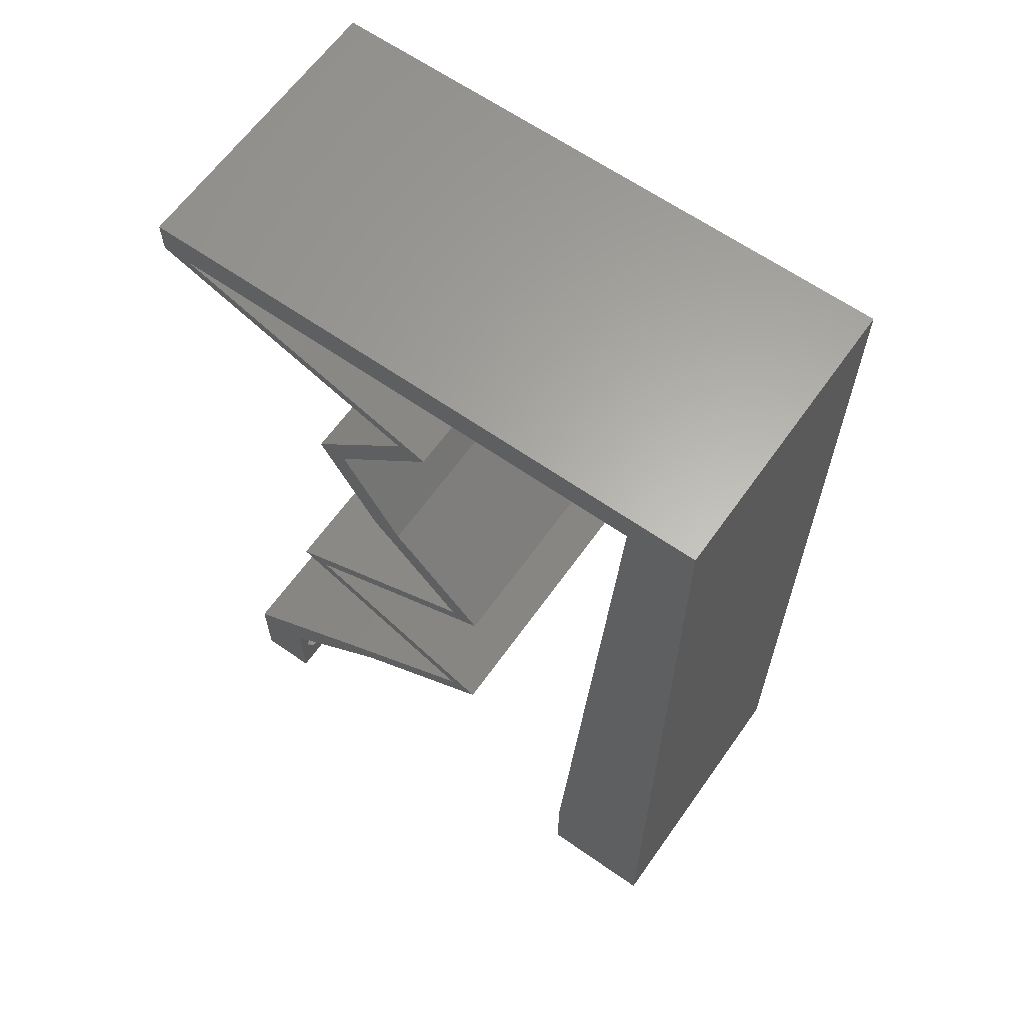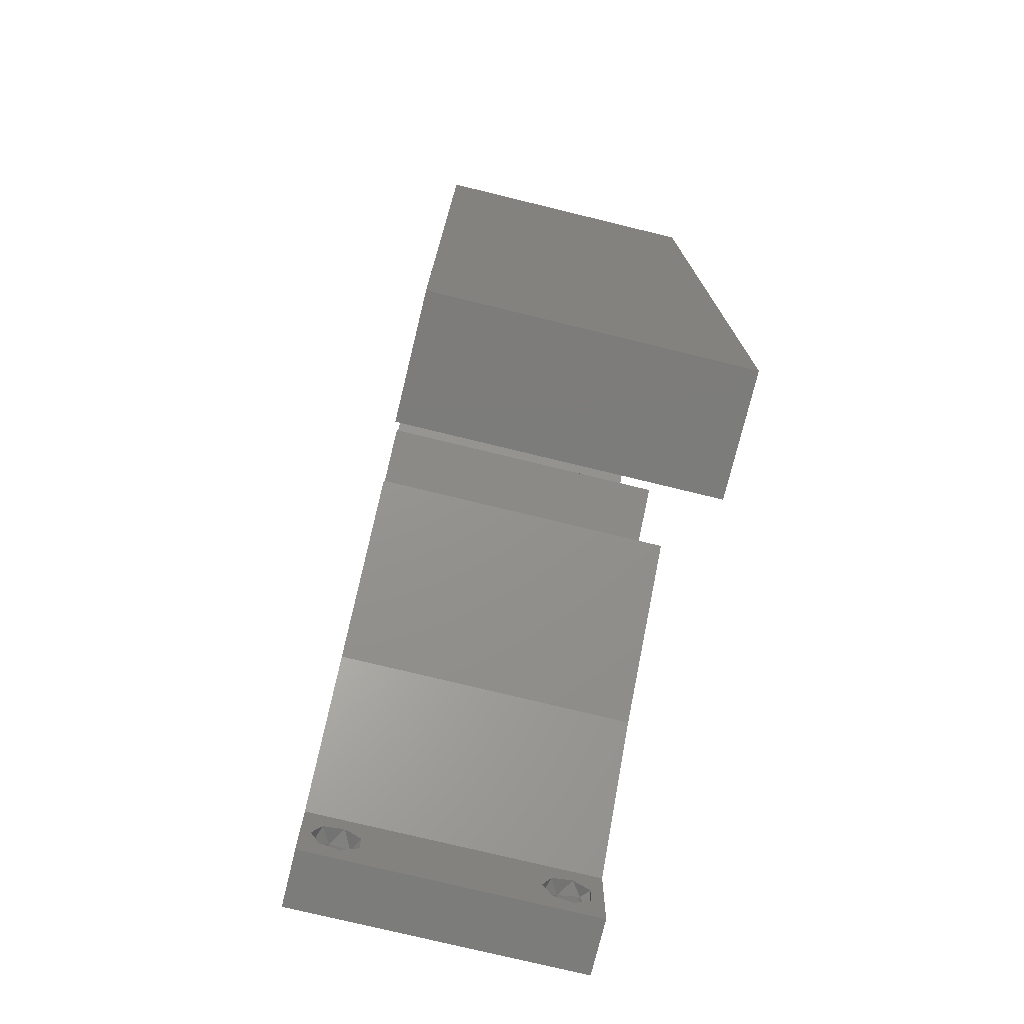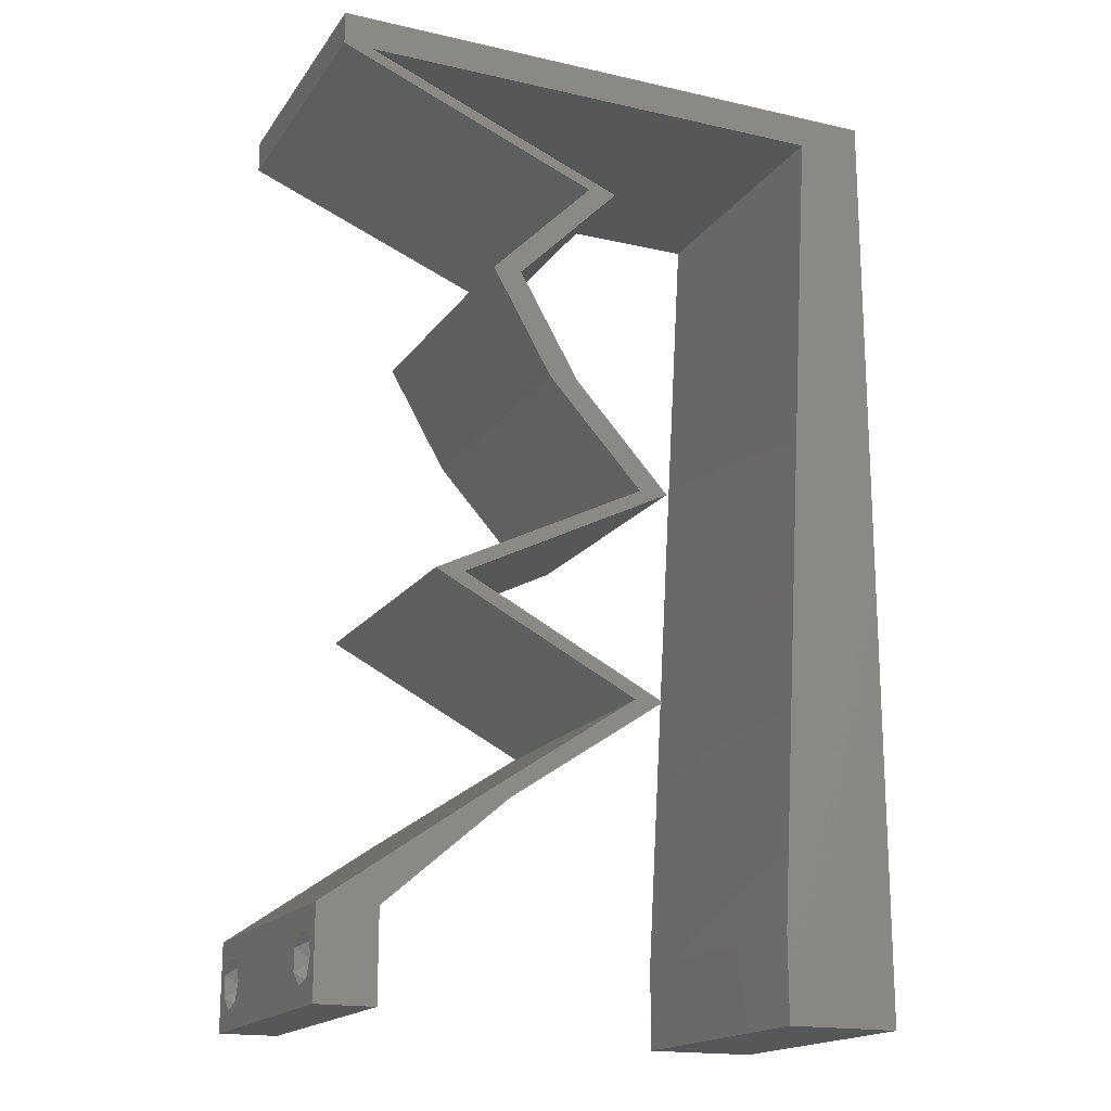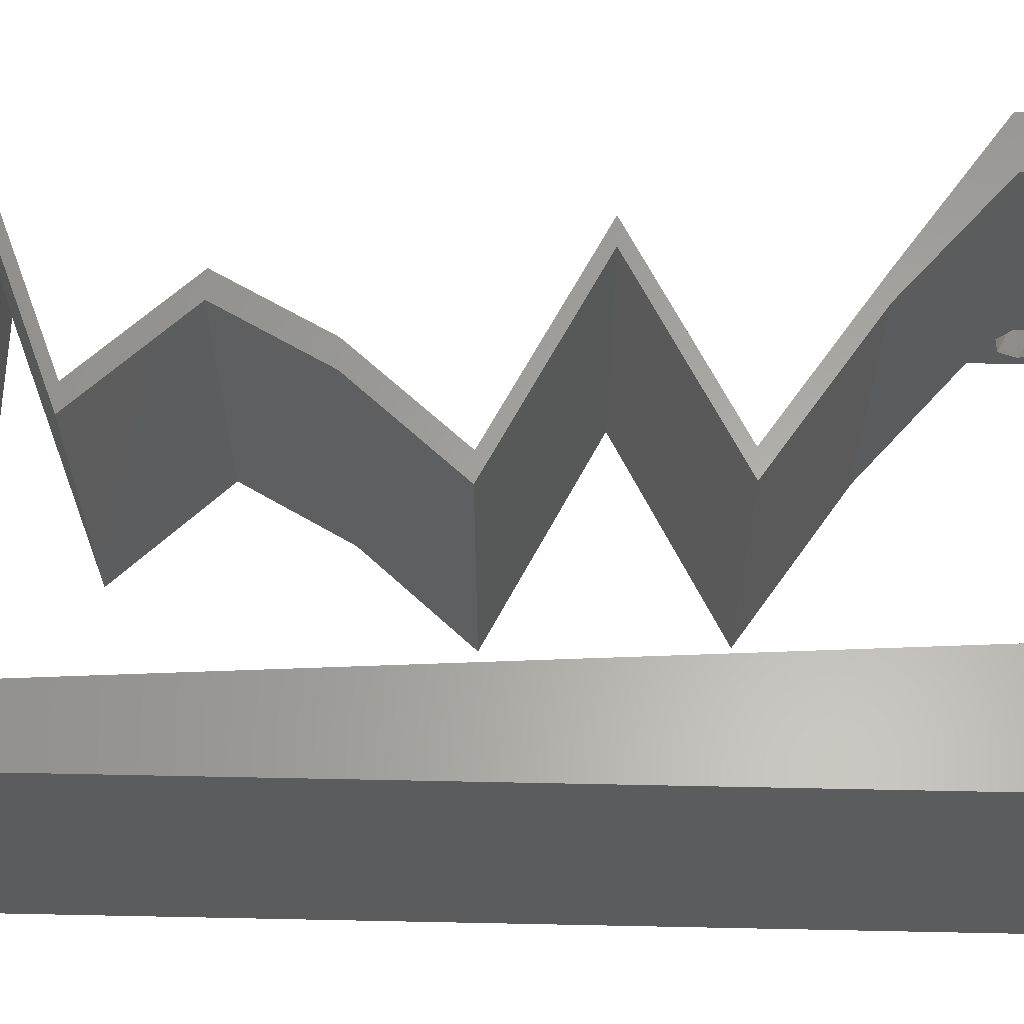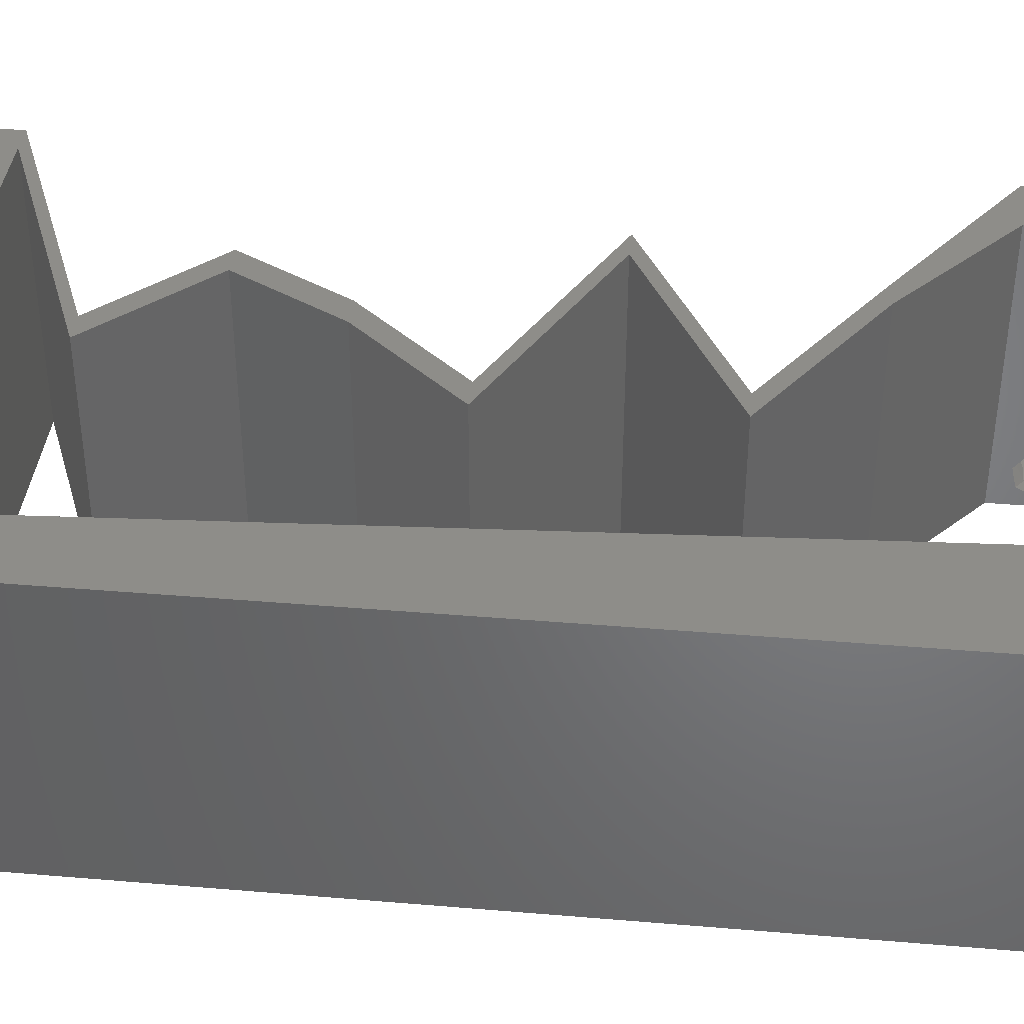
<metadata>
{"format":"stl","ext":"stl","renderer":"f3d","projection":"perspective","resolution":1024,"background":"white","views":[{"elev":63.3,"azim":-144.7,"up":"+Y"},{"elev":-75.5,"azim":-103.7,"up":"+Y"},{"elev":-17.7,"azim":156.0,"up":"+Y"},{"elev":62.1,"azim":-88.8,"up":"+Z"},{"elev":39.3,"azim":-84.0,"up":"+Z"}]}
</metadata>
<code>
# stl→obj: 255 verts, 514 faces
v 0.04 0 0.01
v 0.04 -0.006 0.01
v 0.04 -0.002262 0.003932
v 0.04 -0.003 0.0159
v 0.04 -0.001671 0.00134
v 0.04 0 0
v 0.04 -0.001343 0.002778
v 0.04 -0.004657 0.002778
v 0.04 -0.006 0
v 0.04 -0.004329 0.00134
v 0.04 -0.003 0.0007
v 0.04 -0.004657 0.01798
v 0.04 -0.003738 0.01913
v 0.04 -0.006 0.02
v 0.04 -0.002262 0.01913
v 0.04 -0.001343 0.01798
v 0.04 0 0.02
v 0.04 -0.001671 0.01654
v 0.04 -0.004329 0.01654
v 0.04 -0.003738 0.003932
v 0.036 -0.006 0.01
v 0.036 0 0.01
v 0.036 -0.002262 0.003932
v 0.036 -0.003 0.0159
v 0.036 -0.001343 0.002778
v 0.036 0 0
v 0.036 -0.001671 0.00134
v 0.036 -0.004329 0.00134
v 0.036 -0.006 0
v 0.036 -0.004657 0.002778
v 0.036 -0.003 0.0007
v 0.036 -0.003738 0.01913
v 0.036 -0.004657 0.01798
v 0.036 -0.006 0.02
v 0.036 -0.001343 0.01798
v 0.036 -0.002262 0.01913
v 0.036 0 0.02
v 0.036 -0.004329 0.01654
v 0.036 -0.001671 0.01654
v 0.036 -0.003738 0.003932
v 0.008 0 0.02
v 0 0 0.02
v 0.004 -0.003 0.02
v 0 -0.006 0.02
v 0.008 -0.006 0.02
v 0.003879 0.005792 0.02
v 0.006641 0.02309 0.02
v 0 0.024 0.02
v 0.00349 0.01766 0.02
v 0.007321 0.01154 0.02
v 0 0.012 0.02
v 0.038 -0.003 0.02
v 0.03802 0.05772 0.02
v 0.04 0.05772 0.02
v 0.04 0.06 0.02
v 0.004603 0.05772 0.02
v 0.01 0.06 0.02
v 0 0.06 0.02
v 0.03 0.06 0.02
v 0.03094 0.05412 0.02
v 0.02699 0.04329 0.02
v 0.02898 0.04329 0.02
v 0.02187 0.05051 0.02
v 0.01989 0.05051 0.02
v 0.02896 0.05412 0.02
v 0.02285 0.03608 0.02
v 0.01824 0.02886 0.02
v 0.02483 0.03608 0.02
v 0.01626 0.02886 0.02
v 0.02353 0.02525 0.02
v 0.02551 0.02525 0.02
v 0.0308 0.02165 0.02
v 0.03278 0.02165 0.02
v 0.02576 0.01804 0.02
v 0.01676 0.01443 0.02
v 0.02216 0.01082 0.02
v 0.01874 0.01443 0.02
v 0.02378 0.01804 0.02
v 0.02414 0.01082 0.02
v 0.02955 0.007216 0.02
v 0.02756 0.007216 0.02
v 0.03477 0.003608 0.02
v 0.02688 0.05772 0.02
v 0.01574 0.05772 0.02
v 0.02 0.06 0.02
v 0 0.048 0.02
v 0.005282 0.04618 0.02
v 0.005962 0.03463 0.02
v 0 0.036 0.02
v 0 -0.006 0.01
v 0 -0.003 0.015
v 0 0 0.01
v 0 -0.006 0
v 0 -0.003 0.005
v 0 0 0
v 0.004 -0.006 0.015
v 0.008 -0.006 0.01
v 0.004 -0.006 0.005
v 0.008 -0.006 0
v 0 0.009 0.0114
v 0 0.06 0
v 0 0.051 0.0086
v 0 0.06 0.01
v 0 0.048 0
v 0 0.0415 0.009767
v 0 0.03 0.01
v 0 0.036 0
v 0 0.024 0
v 0 0.0185 0.01023
v 0 0.012 0
v 0 0.005337 0.005128
v 0 0.05466 0.01487
v 0.008 0 0
v 0.004 -0.003 0
v 0.003879 0.005792 0
v 0.006641 0.02309 0
v 0.00349 0.01766 0
v 0.007321 0.01154 0
v 0.038 -0.003 0
v 0.04 0.06 0
v 0.04 0.05772 0
v 0.03802 0.05772 0
v 0.004603 0.05772 0
v 0.01 0.06 0
v 0.03 0.06 0
v 0.03094 0.05412 0
v 0.02699 0.04329 0
v 0.02187 0.05051 0
v 0.02898 0.04329 0
v 0.01989 0.05051 0
v 0.02896 0.05412 0
v 0.02285 0.03608 0
v 0.02483 0.03608 0
v 0.01824 0.02886 0
v 0.01626 0.02886 0
v 0.02353 0.02525 0
v 0.02551 0.02525 0
v 0.03278 0.02165 0
v 0.0308 0.02165 0
v 0.02576 0.01804 0
v 0.01676 0.01443 0
v 0.01874 0.01443 0
v 0.02216 0.01082 0
v 0.02378 0.01804 0
v 0.02414 0.01082 0
v 0.02955 0.007216 0
v 0.02756 0.007216 0
v 0.03477 0.003608 0
v 0.02688 0.05772 0
v 0.01574 0.05772 0
v 0.02 0.06 0
v 0.005282 0.04618 0
v 0.005962 0.03463 0
v 0.008 0 0.01
v 0.008 -0.003 0.015
v 0.008 -0.003 0.005
v 0.015 0.06 0.01134
v 0.025 0.06 0.008977
v 0.006575 0.06 0.007337
v 0.03344 0.06 0.01273
v 0.04 0.06 0.01
v 0.03407 0.06 0.005945
v 0.005798 0.06 0.01422
v 0.04 0.05772 0.01
v 0.03303 0.05495 0.007561
v 0.02187 0.05051 0.01
v 0.02846 0.05313 0.01296
v 0.02682 0.05248 0.005435
v 0.03462 0.05558 0.01416
v 0.02543 0.0469 0.005
v 0.02543 0.0469 0.015
v 0.02898 0.04329 0.01
v 0.0269 0.03969 0.015
v 0.02483 0.03608 0.01
v 0.0269 0.03969 0.005
v 0.02154 0.03247 0.015
v 0.01824 0.02886 0.01
v 0.02154 0.03247 0.005
v 0.0251 0.02546 0.007927
v 0.03278 0.02165 0.01
v 0.02296 0.02652 0.01436
v 0.02783 0.0241 0.01446
v 0.02592 0.01812 0.007972
v 0.01874 0.01443 0.01
v 0.02815 0.01927 0.01438
v 0.02346 0.01686 0.01447
v 0.02955 0.007216 0.01
v 0.03178 0.003608 0.005494
v 0.03178 0.003608 0.01448
v 0.02756 0.007216 0.01
v 0.01676 0.01443 0.01
v 0.02362 0.01796 0.007972
v 0.0308 0.02165 0.01
v 0.02139 0.01681 0.01438
v 0.02608 0.01922 0.01447
v 0.02393 0.02505 0.007927
v 0.01626 0.02886 0.01
v 0.02608 0.02399 0.01436
v 0.02121 0.0264 0.01446
v 0.01955 0.03247 0.015
v 0.02285 0.03608 0.01
v 0.01955 0.03247 0.005
v 0.02492 0.03969 0.015
v 0.02699 0.04329 0.01
v 0.02492 0.03969 0.005
v 0.02344 0.0469 0.005
v 0.02344 0.0469 0.015
v 0.01989 0.05051 0.01
v 0.02686 0.05328 0.007561
v 0.03802 0.05772 0.01
v 0.03143 0.0551 0.01296
v 0.03307 0.05576 0.005435
v 0.02527 0.05265 0.01416
v 0.02962 0.05772 0.008149
v 0.02017 0.05772 0.01023
v 0.0116 0.05772 0.007362
v 0.004603 0.05772 0.01
v 0.01056 0.05772 0.01446
v 0.00749 0.008659 0.01166
v 0.005112 0.04907 0.01166
v 0.006297 0.02894 0.01005
v 0.006952 0.0178 0.01028
v 0.005649 0.03994 0.01028
v 0.004923 0.05228 0.005
v 0.0375 -0.003738 0.01607
v 0.03727 -0.002262 0.01607
v 0.03874 -0.002242 0.01608
v 0.03888 -0.003738 0.01607
v 0.03873 -0.001343 0.01722
v 0.03725 -0.001343 0.01722
v 0.03727 -0.003 0.0193
v 0.03875 -0.003 0.0193
v 0.03802 -0.004336 0.01865
v 0.03802 -0.001678 0.01867
v 0.03915 -0.004329 0.01866
v 0.03873 -0.004657 0.01722
v 0.03725 -0.004657 0.01722
v 0.03687 -0.001668 0.01866
v 0.03916 -0.001671 0.01866
v 0.03686 -0.004326 0.01866
v 0.03873 -0.003738 0.0008684
v 0.03727 -0.002262 0.0008684
v 0.03726 -0.003758 0.0008785
v 0.03874 -0.002242 0.0008785
v 0.03873 -0.001343 0.002022
v 0.03727 -0.001671 0.00346
v 0.03725 -0.001343 0.002022
v 0.03873 -0.003 0.0041
v 0.03725 -0.003 0.0041
v 0.03875 -0.001671 0.00346
v 0.03727 -0.004657 0.002022
v 0.03875 -0.004657 0.002022
v 0.03798 -0.004322 0.003468
v 0.03913 -0.004332 0.003456
v 0.03684 -0.004329 0.00346
f 1 2 3
f 1 4 2
f 5 6 7
f 8 9 10
f 10 9 11
f 11 6 5
f 12 13 14
f 15 16 17
f 14 15 17
f 13 15 14
f 9 6 11
f 7 6 1
f 17 18 1
f 16 18 17
f 2 19 14
f 19 12 14
f 2 9 8
f 1 18 4
f 4 19 2
f 7 1 3
f 20 2 8
f 3 2 20
f 21 22 23
f 21 24 22
f 25 26 27
f 28 29 30
f 31 29 28
f 27 26 31
f 32 33 34
f 35 36 37
f 36 34 37
f 34 33 38
f 32 34 36
f 37 39 35
f 26 29 31
f 30 29 21
f 21 34 38
f 22 39 37
f 22 26 25
f 21 38 24
f 24 39 22
f 30 21 40
f 40 21 23
f 23 22 25
f 41 42 43
f 44 45 43
f 42 41 46
f 47 48 49
f 50 51 46
f 51 50 49
f 34 14 52
f 45 41 43
f 42 44 43
f 17 37 52
f 53 54 55
f 51 42 46
f 56 57 58
f 59 53 55
f 53 60 54
f 61 62 63
f 64 61 63
f 63 65 64
f 65 63 60
f 66 67 68
f 66 69 67
f 67 69 70
f 70 71 67
f 71 72 73
f 72 74 73
f 75 76 77
f 75 77 78
f 78 77 74
f 76 79 77
f 80 79 81
f 82 80 81
f 14 17 52
f 17 82 37
f 37 34 52
f 37 82 81
f 79 76 81
f 71 70 72
f 74 72 78
f 59 83 53
f 60 53 65
f 57 56 84
f 41 50 46
f 48 51 49
f 85 57 84
f 59 85 83
f 85 84 83
f 50 47 49
f 86 56 58
f 62 61 68
f 61 66 68
f 87 56 86
f 88 89 48
f 47 88 48
f 87 86 89
f 88 87 89
f 90 91 92
f 42 91 44
f 93 94 95
f 92 94 90
f 44 91 90
f 92 91 42
f 90 94 93
f 95 94 92
f 45 96 97
f 90 96 44
f 93 98 90
f 97 98 99
f 44 96 45
f 97 96 90
f 99 98 93
f 90 98 97
f 42 100 92
f 101 102 103
f 104 102 101
f 51 100 42
f 105 106 89
f 107 106 105
f 107 105 104
f 89 106 48
f 108 106 107
f 109 106 108
f 48 109 51
f 86 105 89
f 110 109 108
f 48 106 109
f 95 111 110
f 58 112 86
f 86 102 105
f 110 100 109
f 110 111 100
f 86 112 102
f 109 100 51
f 105 102 104
f 103 112 58
f 92 111 95
f 100 111 92
f 102 112 103
f 113 114 95
f 93 114 99
f 95 115 113
f 116 117 108
f 118 115 110
f 110 117 118
f 29 119 9
f 99 114 113
f 95 114 93
f 6 119 26
f 120 121 122
f 110 115 95
f 123 101 124
f 125 120 122
f 122 121 126
f 127 128 129
f 130 128 127
f 128 130 131
f 131 126 128
f 132 133 134
f 132 134 135
f 134 136 135
f 136 134 137
f 137 138 139
f 139 138 140
f 141 142 143
f 144 142 141
f 144 140 142
f 143 142 145
f 146 147 145
f 148 147 146
f 9 119 6
f 6 26 148
f 26 119 29
f 26 147 148
f 145 147 143
f 137 139 136
f 140 144 139
f 125 122 149
f 126 131 122
f 124 150 123
f 113 115 118
f 108 117 110
f 151 150 124
f 125 149 151
f 151 149 150
f 118 117 116
f 123 104 101
f 129 133 127
f 127 133 132
f 123 152 104
f 107 153 108
f 108 153 116
f 104 152 107
f 152 153 107
f 154 155 97
f 45 155 41
f 113 156 99
f 97 156 154
f 41 155 154
f 97 155 45
f 99 156 97
f 154 156 113
f 124 157 151
f 59 158 85
f 157 158 151
f 85 158 157
f 124 159 157
f 59 160 158
f 151 158 125
f 85 157 57
f 101 159 124
f 103 159 101
f 55 160 59
f 161 160 55
f 158 162 125
f 157 163 57
f 160 162 158
f 159 163 157
f 125 162 120
f 120 162 161
f 58 163 103
f 57 163 58
f 103 163 159
f 161 162 160
f 161 55 54
f 164 161 54
f 121 120 164
f 120 161 164
f 121 165 126
f 164 165 121
f 166 167 63
f 63 167 60
f 128 168 166
f 54 169 164
f 126 168 128
f 60 169 54
f 166 168 167
f 169 165 164
f 167 168 165
f 165 168 126
f 169 167 165
f 60 167 169
f 128 170 129
f 62 171 63
f 63 171 166
f 172 171 62
f 171 170 166
f 172 170 171
f 166 170 128
f 129 170 172
f 62 173 172
f 174 173 68
f 172 175 129
f 133 175 174
f 68 173 62
f 172 173 174
f 129 175 133
f 174 175 172
f 68 176 174
f 177 176 67
f 174 178 133
f 134 178 177
f 67 176 68
f 177 178 174
f 174 176 177
f 133 178 134
f 137 179 138
f 138 179 180
f 134 179 137
f 177 179 134
f 67 181 177
f 180 182 73
f 73 182 71
f 71 181 67
f 179 182 180
f 181 179 177
f 181 182 179
f 71 182 181
f 140 183 142
f 138 183 140
f 142 183 184
f 180 183 138
f 73 185 180
f 184 186 77
f 77 186 74
f 74 185 73
f 185 183 180
f 185 186 183
f 183 186 184
f 74 186 185
f 187 184 79
f 145 184 187
f 184 77 79
f 79 80 187
f 142 184 145
f 145 187 146
f 1 187 82
f 148 187 1
f 187 80 82
f 82 17 1
f 146 187 148
f 148 1 6
f 2 14 34
f 21 2 34
f 29 9 21
f 9 2 21
f 26 188 147
f 81 189 37
f 37 189 22
f 190 189 81
f 189 188 22
f 190 188 189
f 147 188 190
f 22 188 26
f 191 190 76
f 143 190 191
f 190 81 76
f 191 76 75
f 147 190 143
f 141 143 191
f 144 192 139
f 141 192 144
f 139 192 193
f 191 192 141
f 75 194 191
f 193 195 72
f 72 195 78
f 78 194 75
f 194 192 191
f 194 195 192
f 192 195 193
f 78 195 194
f 136 196 135
f 135 196 197
f 139 196 136
f 193 196 139
f 72 198 193
f 197 199 69
f 69 199 70
f 70 198 72
f 196 199 197
f 198 196 193
f 198 199 196
f 70 199 198
f 69 200 197
f 201 200 66
f 197 202 135
f 132 202 201
f 197 200 201
f 135 202 132
f 66 200 69
f 201 202 197
f 66 203 201
f 204 203 61
f 201 205 132
f 127 205 204
f 61 203 66
f 201 203 204
f 132 205 127
f 204 205 201
f 127 206 130
f 64 207 61
f 61 207 204
f 208 207 64
f 208 206 207
f 207 206 204
f 204 206 127
f 130 206 208
f 130 209 131
f 208 209 130
f 210 211 53
f 53 211 65
f 122 212 210
f 64 213 208
f 131 212 122
f 65 213 64
f 210 212 211
f 213 209 208
f 211 212 209
f 209 212 131
f 213 211 209
f 65 211 213
f 83 214 53
f 149 215 150
f 123 216 217
f 210 214 122
f 150 216 123
f 122 214 149
f 84 215 83
f 215 214 83
f 215 218 216
f 84 218 215
f 149 214 215
f 215 216 150
f 56 218 84
f 217 218 56
f 216 218 217
f 53 214 210
f 118 219 113
f 56 220 217
f 154 219 41
f 41 219 50
f 87 220 56
f 47 221 88
f 116 222 118
f 222 221 47
f 153 221 116
f 221 223 88
f 50 222 47
f 153 223 221
f 116 221 222
f 152 223 153
f 88 223 87
f 222 219 118
f 152 220 223
f 152 224 220
f 123 224 152
f 50 219 222
f 223 220 87
f 217 224 123
f 220 224 217
f 113 219 154
f 4 24 225
f 24 4 226
f 226 4 227
f 4 225 228
f 226 229 230
f 231 232 233
f 229 234 230
f 229 226 227
f 233 232 235
f 236 225 237
f 230 234 238
f 234 229 239
f 231 233 240
f 225 236 228
f 232 231 234
f 236 237 233
f 32 36 231
f 18 16 229
f 12 19 236
f 15 13 232
f 38 33 237
f 35 39 230
f 225 38 237
f 39 24 226
f 39 226 230
f 236 233 235
f 232 234 239
f 234 231 238
f 18 229 227
f 231 36 238
f 233 237 240
f 12 236 235
f 229 16 239
f 32 231 240
f 237 33 240
f 236 19 228
f 232 13 235
f 15 232 239
f 35 230 238
f 24 38 225
f 19 4 228
f 36 35 238
f 33 32 240
f 13 12 235
f 16 15 239
f 4 18 227
f 11 31 241
f 31 11 242
f 241 31 243
f 242 11 244
f 245 246 247
f 246 248 249
f 246 245 250
f 248 246 250
f 241 251 252
f 242 245 247
f 251 253 252
f 251 241 243
f 245 242 244
f 252 253 254
f 253 251 255
f 249 248 253
f 23 25 246
f 5 7 245
f 3 20 248
f 28 30 251
f 246 25 247
f 23 246 249
f 245 7 250
f 3 248 250
f 40 23 249
f 25 27 247
f 8 10 252
f 7 3 250
f 10 11 241
f 27 31 242
f 10 241 252
f 27 242 247
f 249 253 255
f 253 248 254
f 28 251 243
f 5 245 244
f 248 20 254
f 251 30 255
f 40 249 255
f 8 252 254
f 20 8 254
f 30 40 255
f 11 5 244
f 31 28 243

</code>
